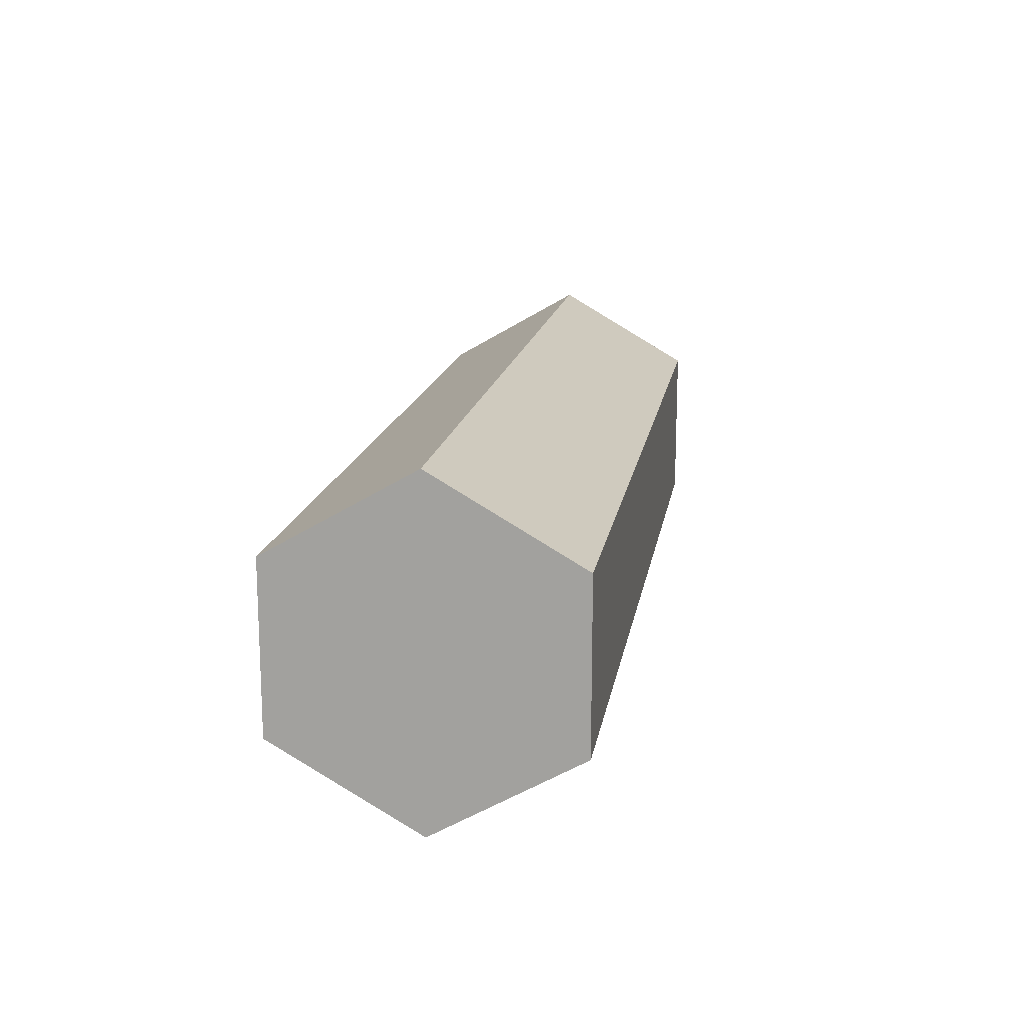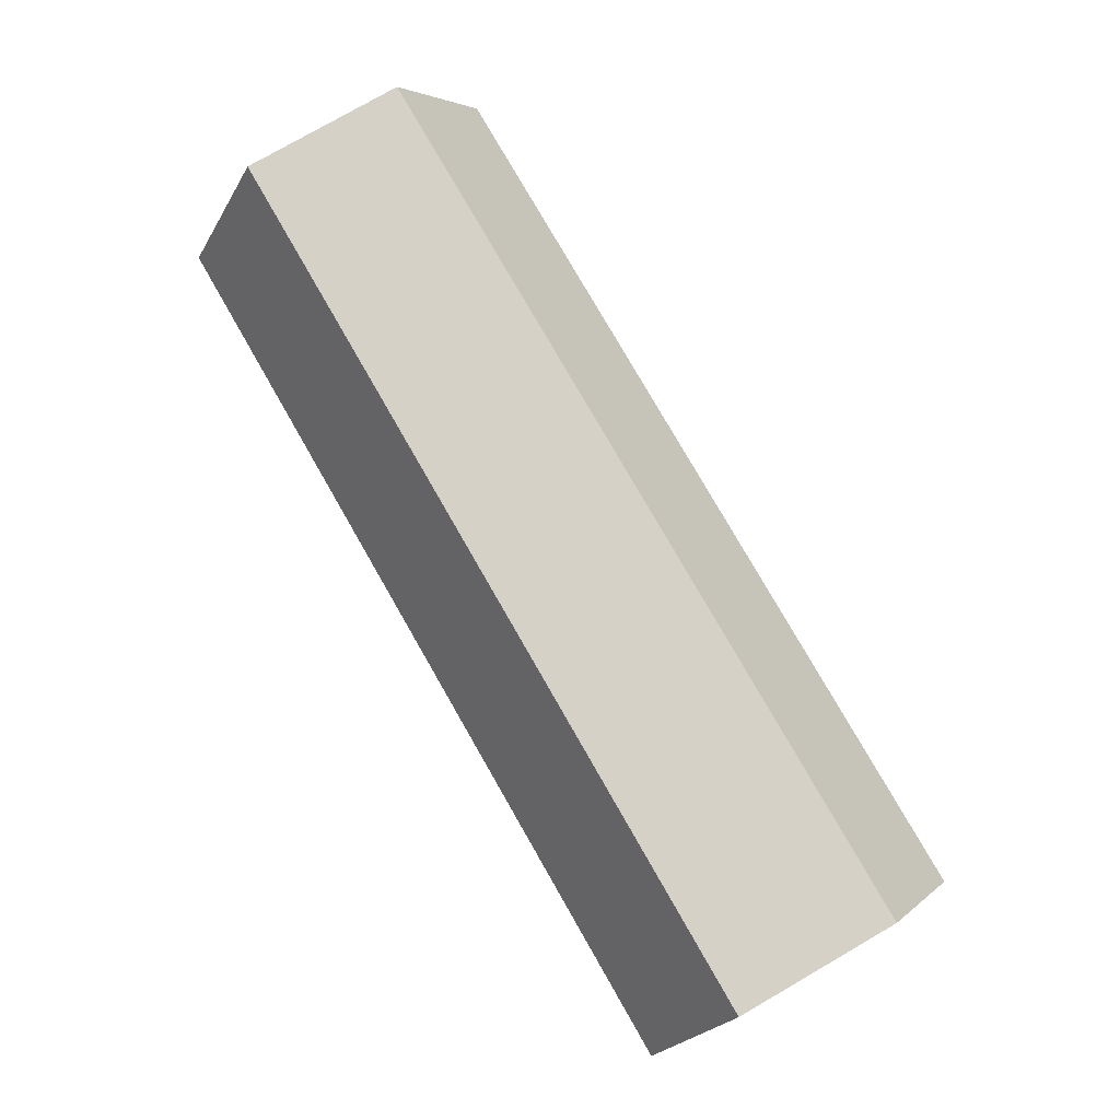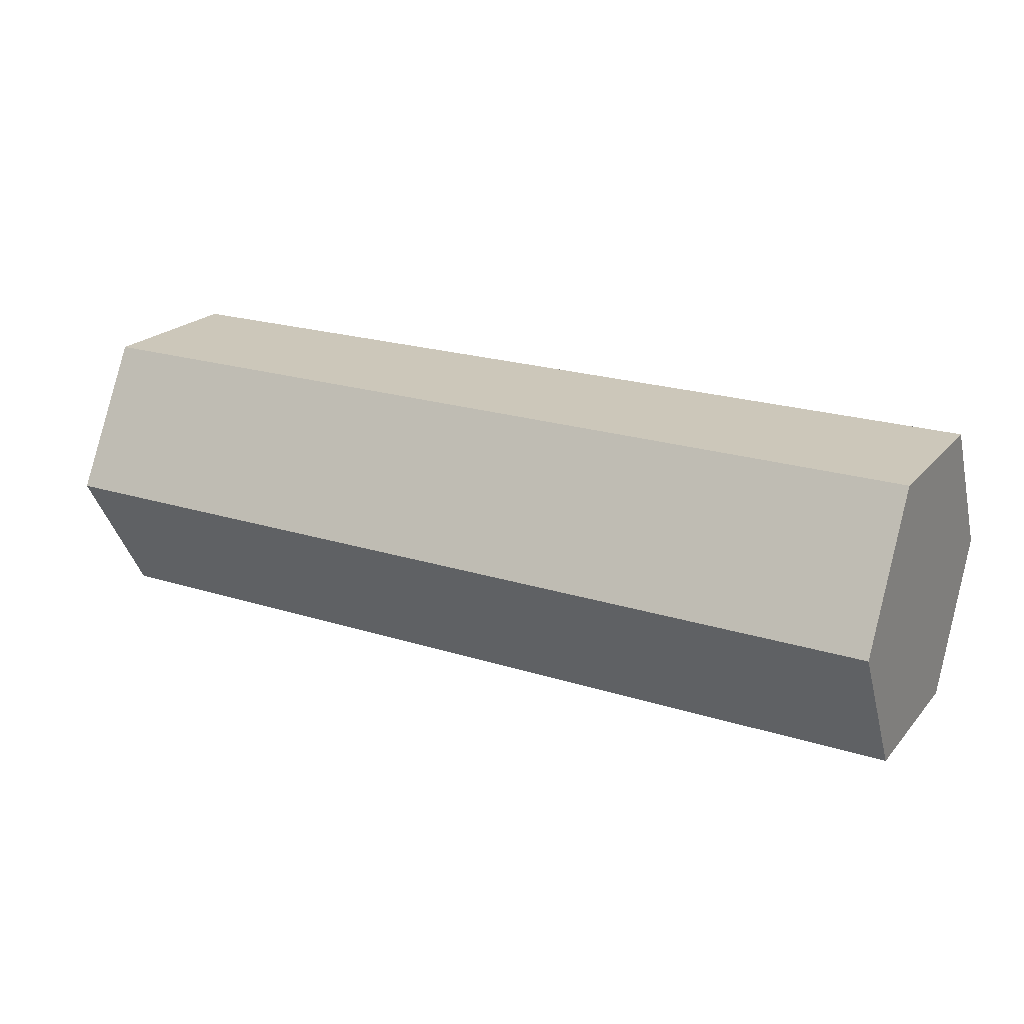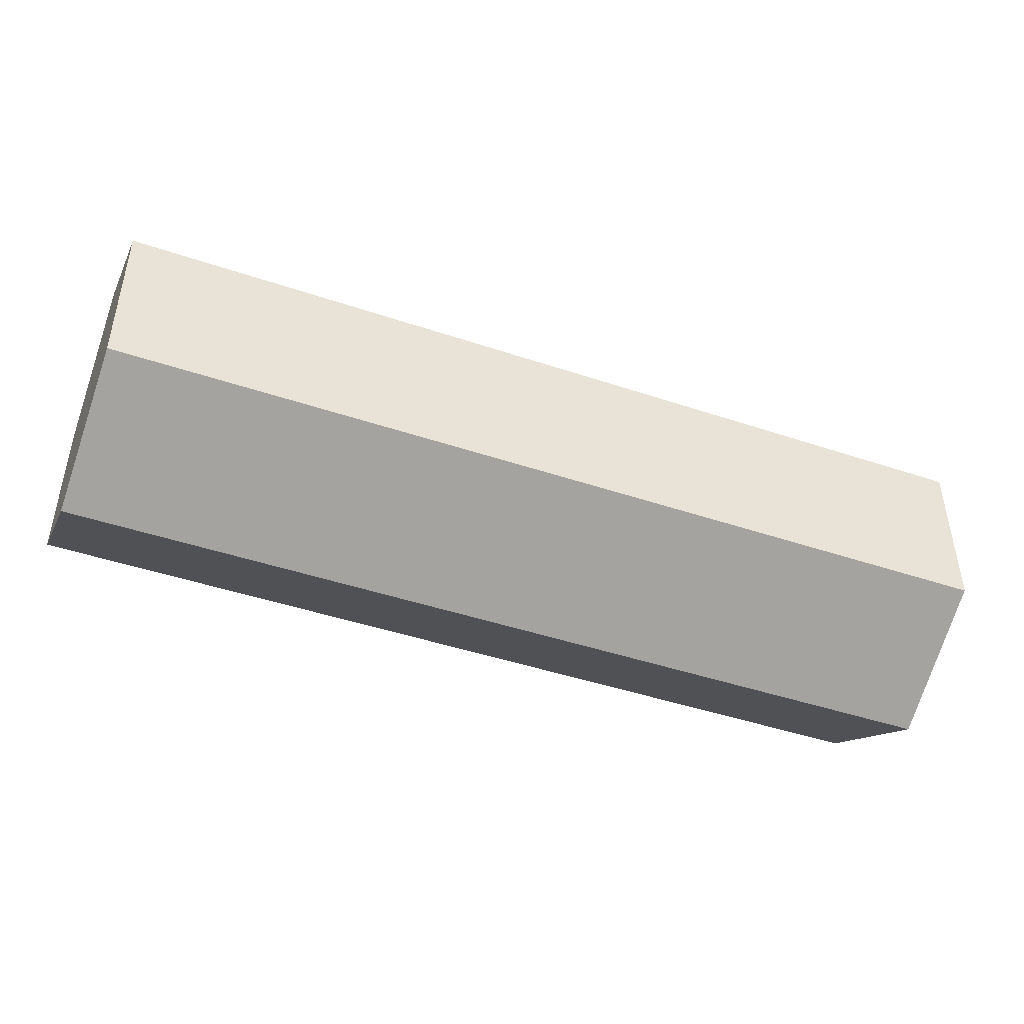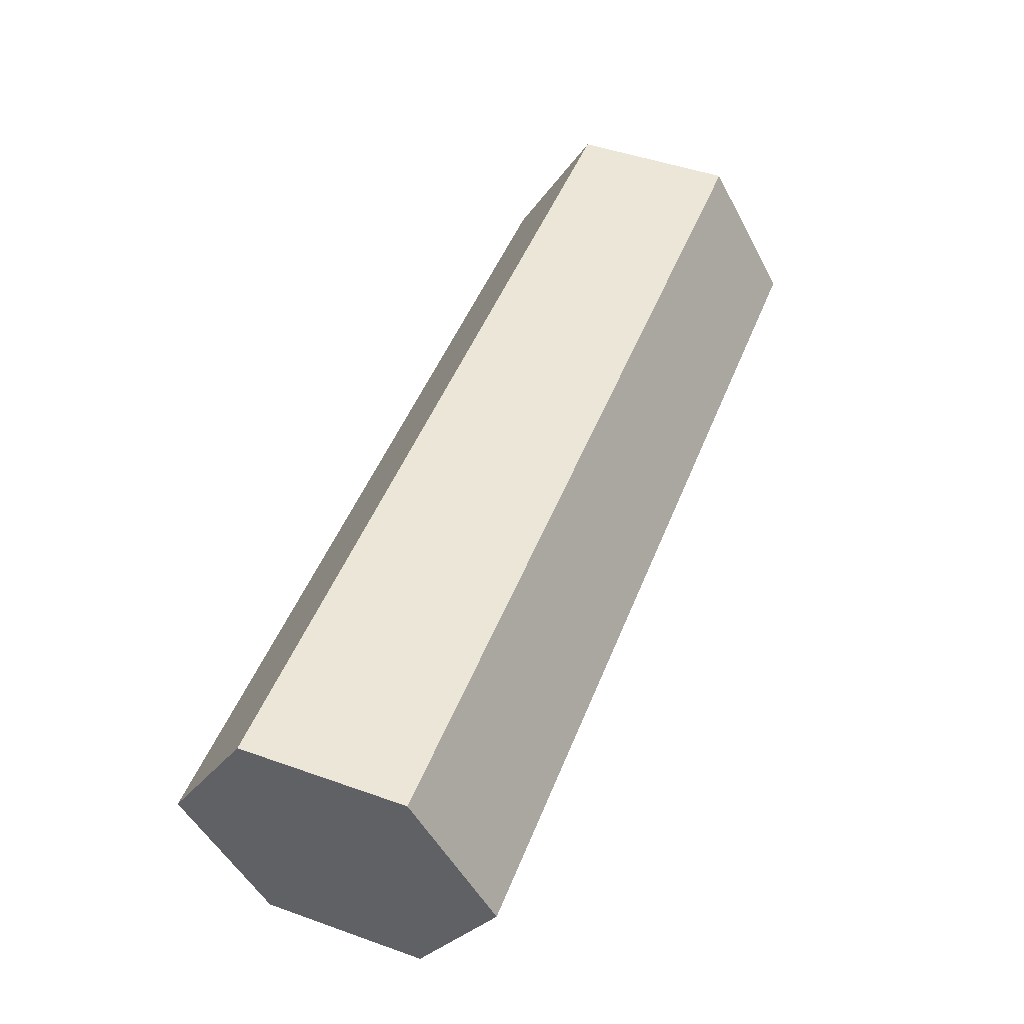
<metadata>
{"format":"obj","ext":"obj","renderer":"f3d","projection":"perspective","resolution":1024,"background":"white","views":[{"elev":15.7,"azim":-80.7,"up":"+Z"},{"elev":78.9,"azim":-119.9,"up":"+Y"},{"elev":21.5,"azim":-150.8,"up":"+Y"},{"elev":-44.6,"azim":-21.4,"up":"+Z"},{"elev":49.3,"azim":111.3,"up":"+Y"}]}
</metadata>
<code>
o rollingPin
v -0.2268 -0.034 -0.01963
v -0.2268 0 -0.03927
v -0.2268 0.034 -0.01963
v -0.2268 0 0.03927
v -0.2268 0.034 0.01963
v 0.2268 -0.034 0.01963
v 0.2268 -0 0.03927
v -0.2268 -0.034 0.01963
v 0.2268 0.034 0.01963
v 0.2268 0.034 -0.01963
v 0.2268 -0.034 -0.01963
v 0.2268 -0 -0.03927
v 0.2268 -0.07015 0.0405
v -0.2268 -0.07015 0.0405
v 0.2268 -0 0.081
v -0.2268 0 0.081
v -0.2268 0.07015 0.0405
v -0.2268 0.07015 -0.0405
v 0.2268 0.07015 0.0405
v 0.2268 0.07015 -0.0405
v 0.2268 -0 -0.081
v -0.2268 0 -0.081
v 0.2268 -0.07015 -0.0405
v -0.2268 -0.07015 -0.0405
f 15 14 13
f 14 15 16
f 19 18 17
f 18 19 20
f 22 20 21
f 20 22 18
f 24 21 23
f 21 24 22
f 23 14 24
f 14 23 13
f 17 14 16
f 14 17 4
f 4 17 5
f 5 17 18
f 5 18 3
f 3 18 2
f 8 14 4
f 14 8 24
f 24 2 18
f 24 8 1
f 24 1 2
f 24 18 22
f 13 6 7
f 6 13 23
f 6 23 11
f 11 23 12
f 12 23 20
f 20 23 21
f 19 13 7
f 13 19 15
f 19 7 9
f 19 9 20
f 20 9 10
f 20 10 12
f 19 16 15
f 16 19 17
f 6 11 12 10 9 7
f 2 1 8 4 5 3

</code>
